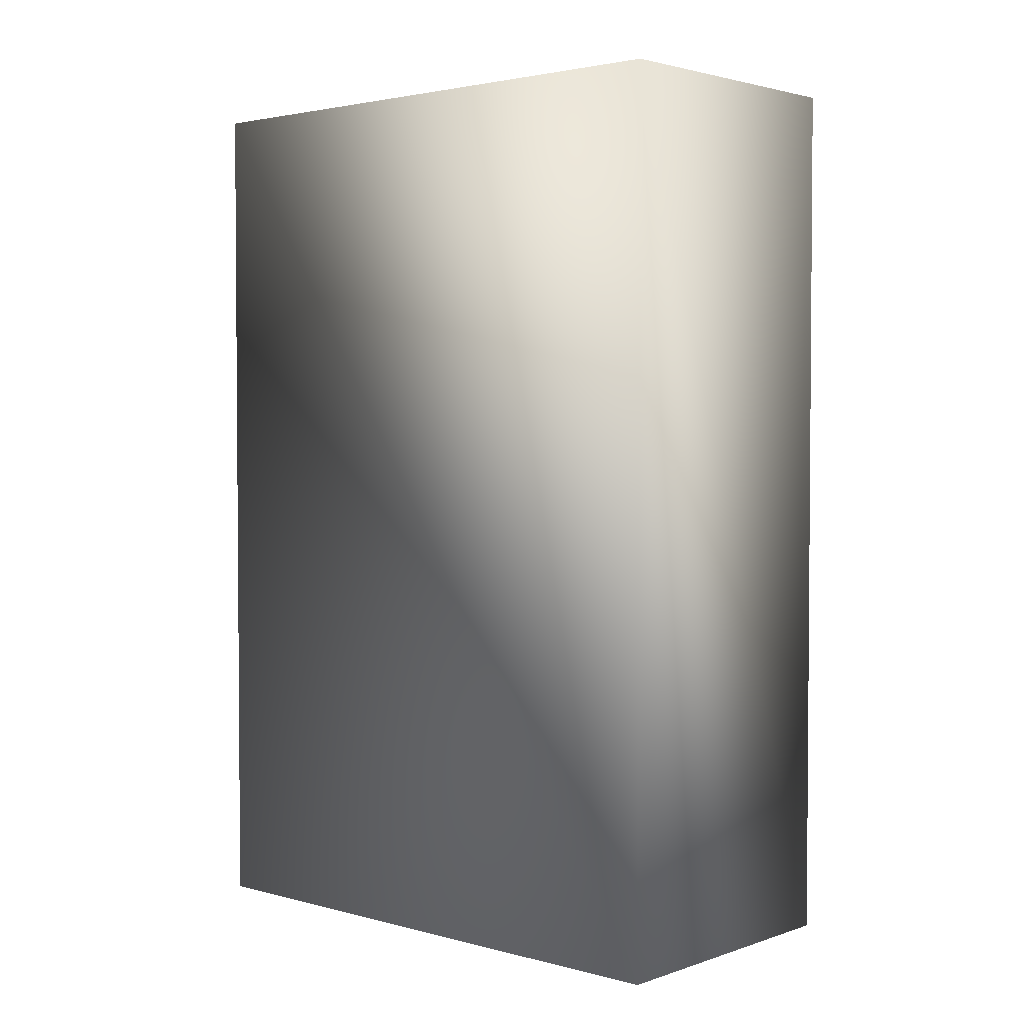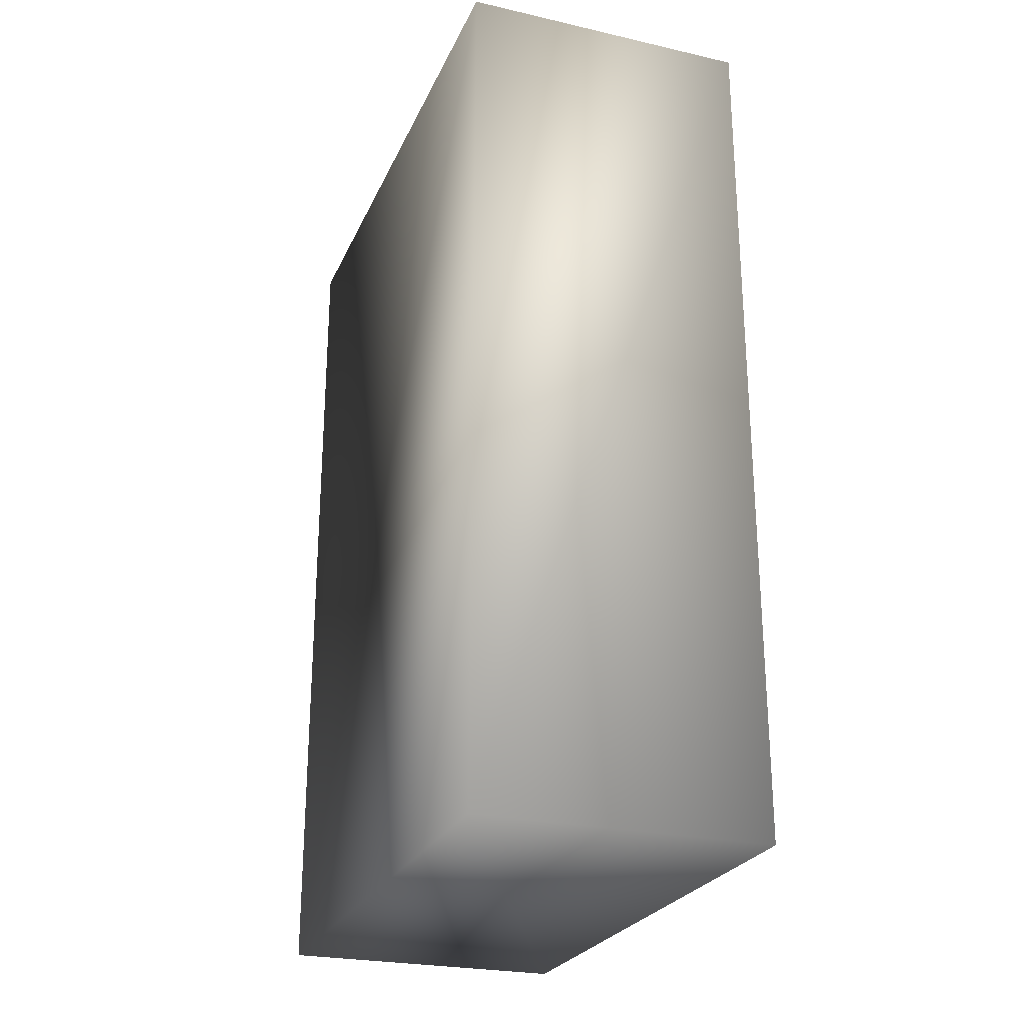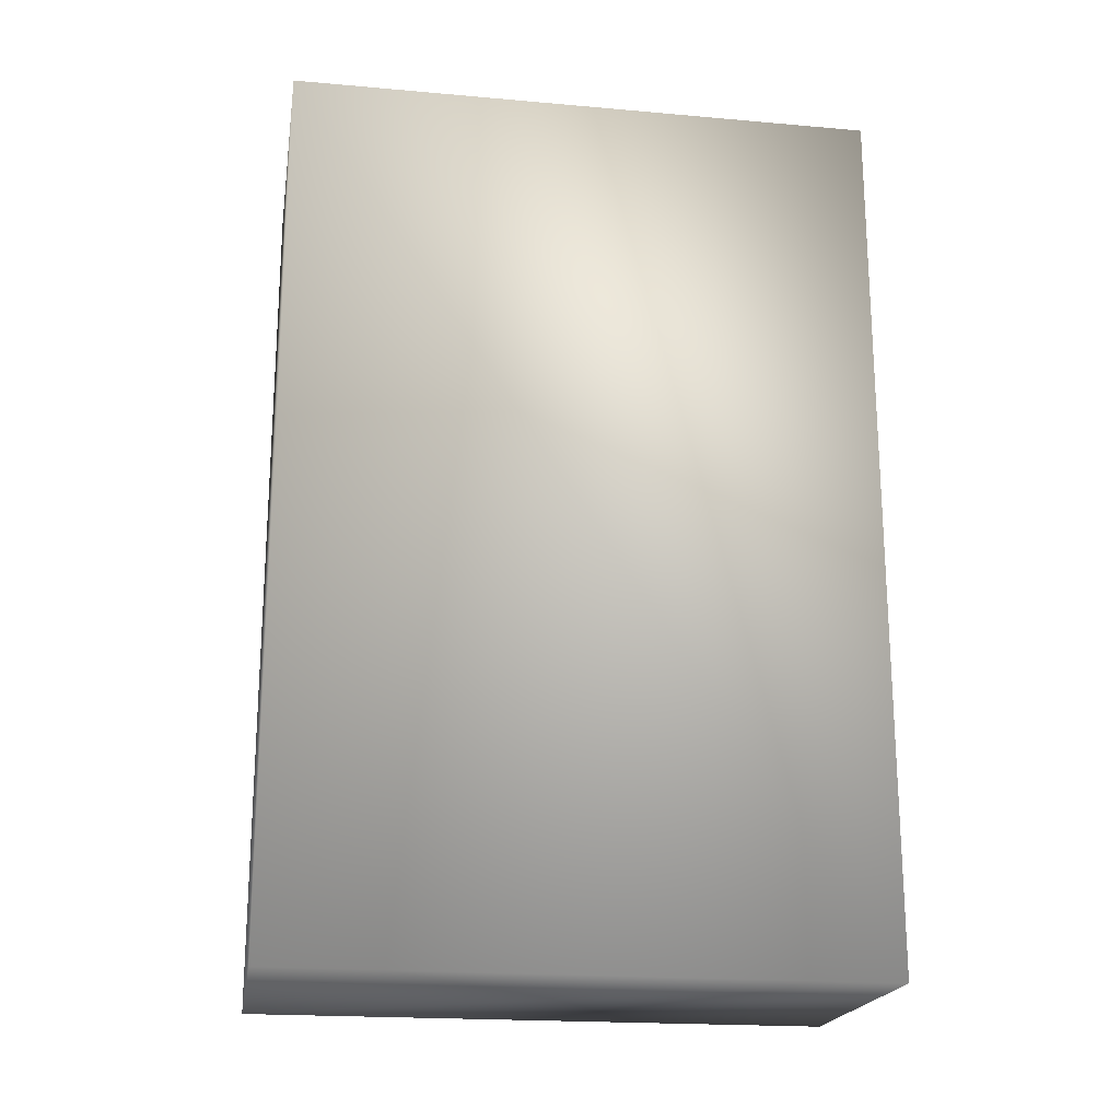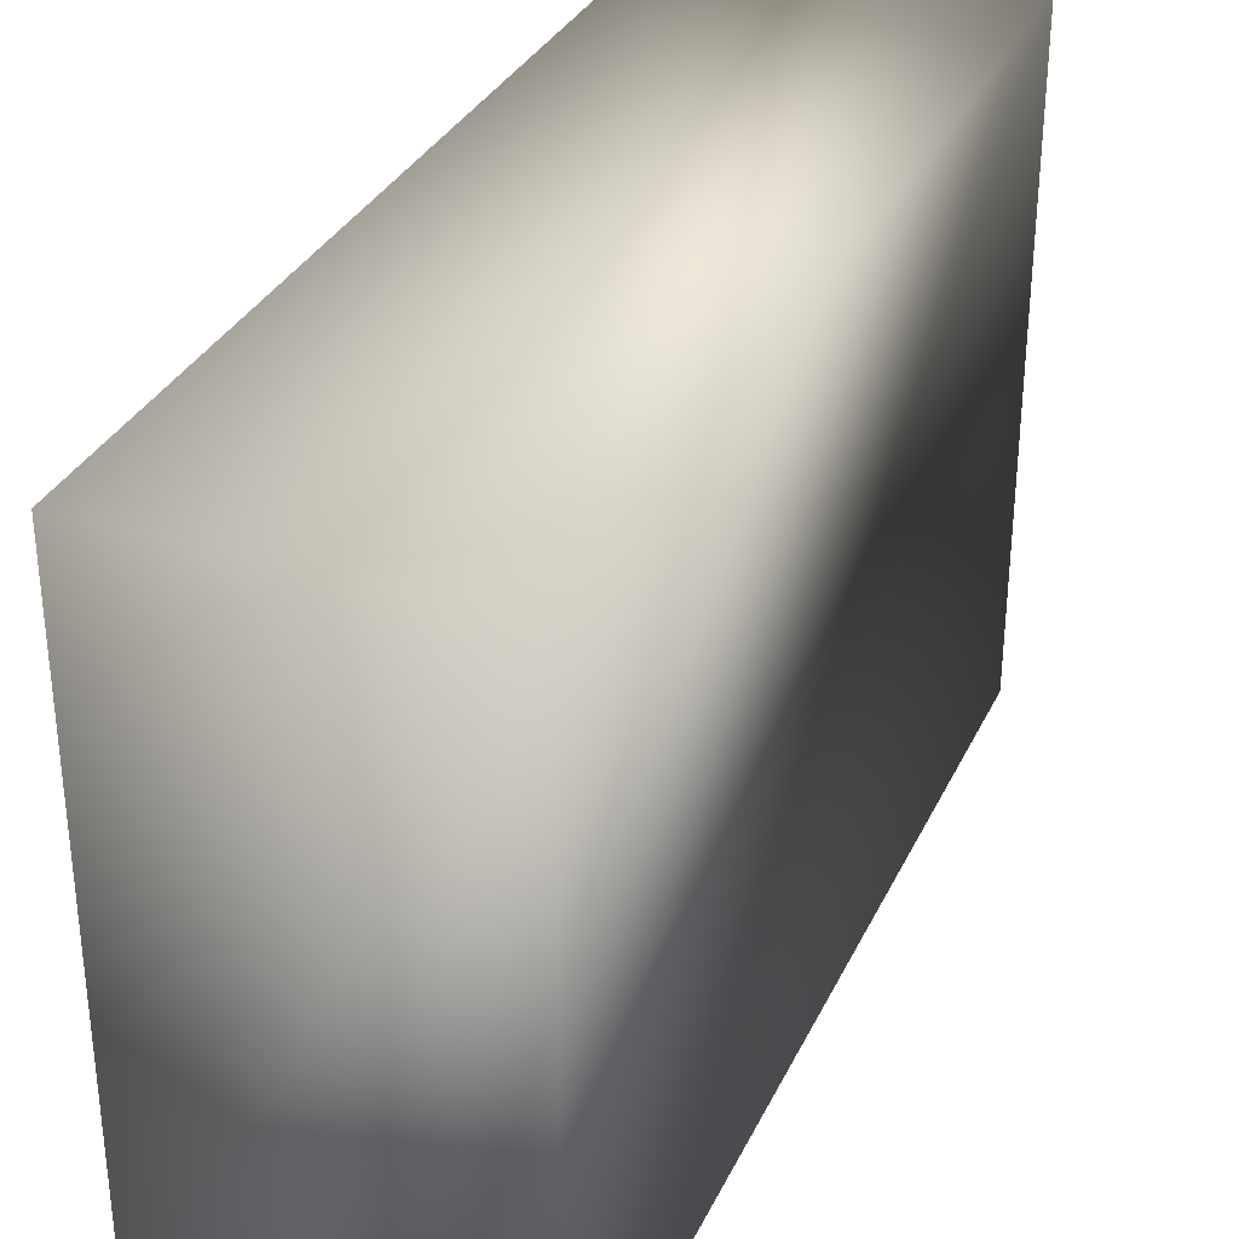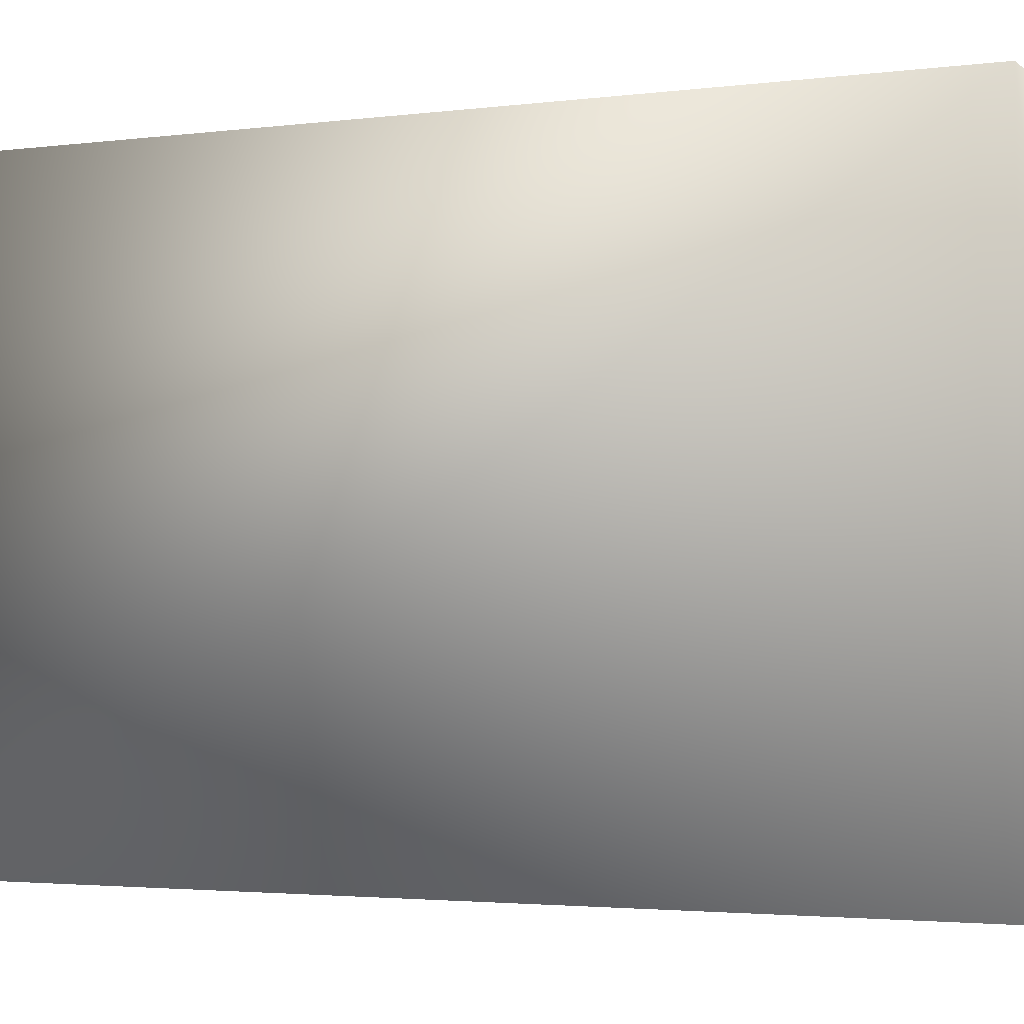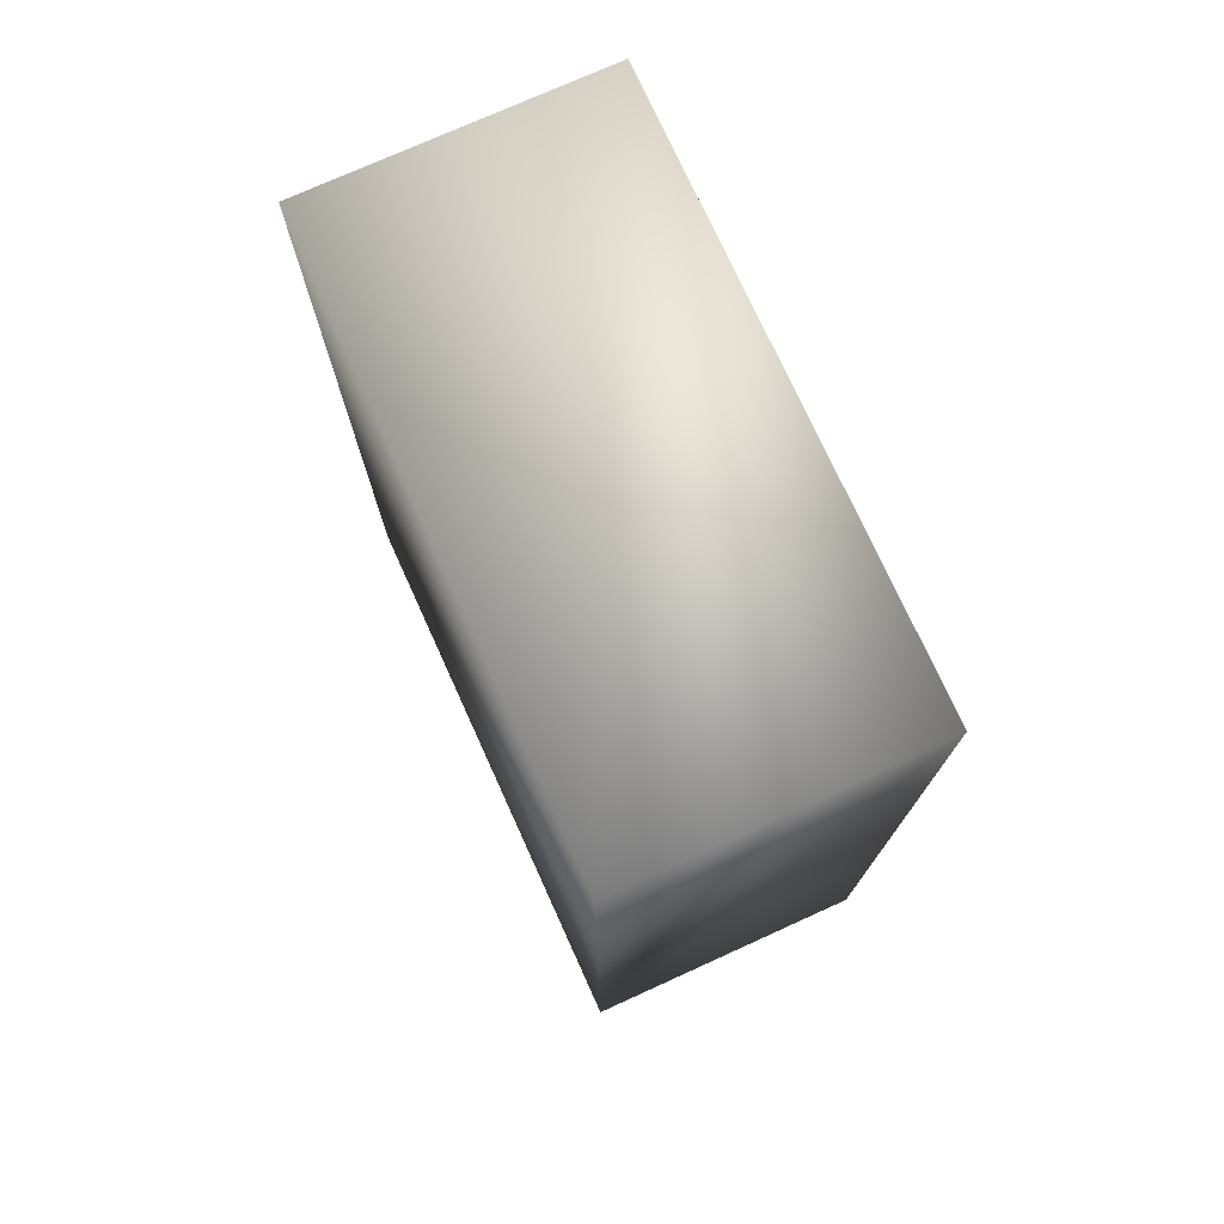
<metadata>
{"format":"obj","ext":"obj","renderer":"f3d","projection":"perspective","resolution":1024,"background":"white","views":[{"elev":2.7,"azim":131.9,"up":"+Z"},{"elev":-25.4,"azim":-20.0,"up":"+Z"},{"elev":-20.1,"azim":80.8,"up":"+Z"},{"elev":32.7,"azim":22.4,"up":"+Y"},{"elev":-2.8,"azim":113.8,"up":"+Y"},{"elev":75.0,"azim":-24.4,"up":"+Z"}]}
</metadata>
<code>
o Part__Feature
v -0.05 -0.1 -0.15
v -0.05 -0.1 0.15
v -0.05 0.1 -0.15
v -0.05 0.1 0.15
v 0.05 -0.1 0.15
v 0.05 -0.1 -0.15
v 0.05 0.1 -0.15
v 0.05 0.1 0.15
g Part__Feature_color_4c4c4c
f 1 5 2
f 1 6 5
f 1 7 6
f 2 3 1
f 2 4 3
f 2 8 4
f 3 7 1
f 3 8 7
f 4 8 3
f 5 8 2
f 6 7 5
f 7 8 5

</code>
